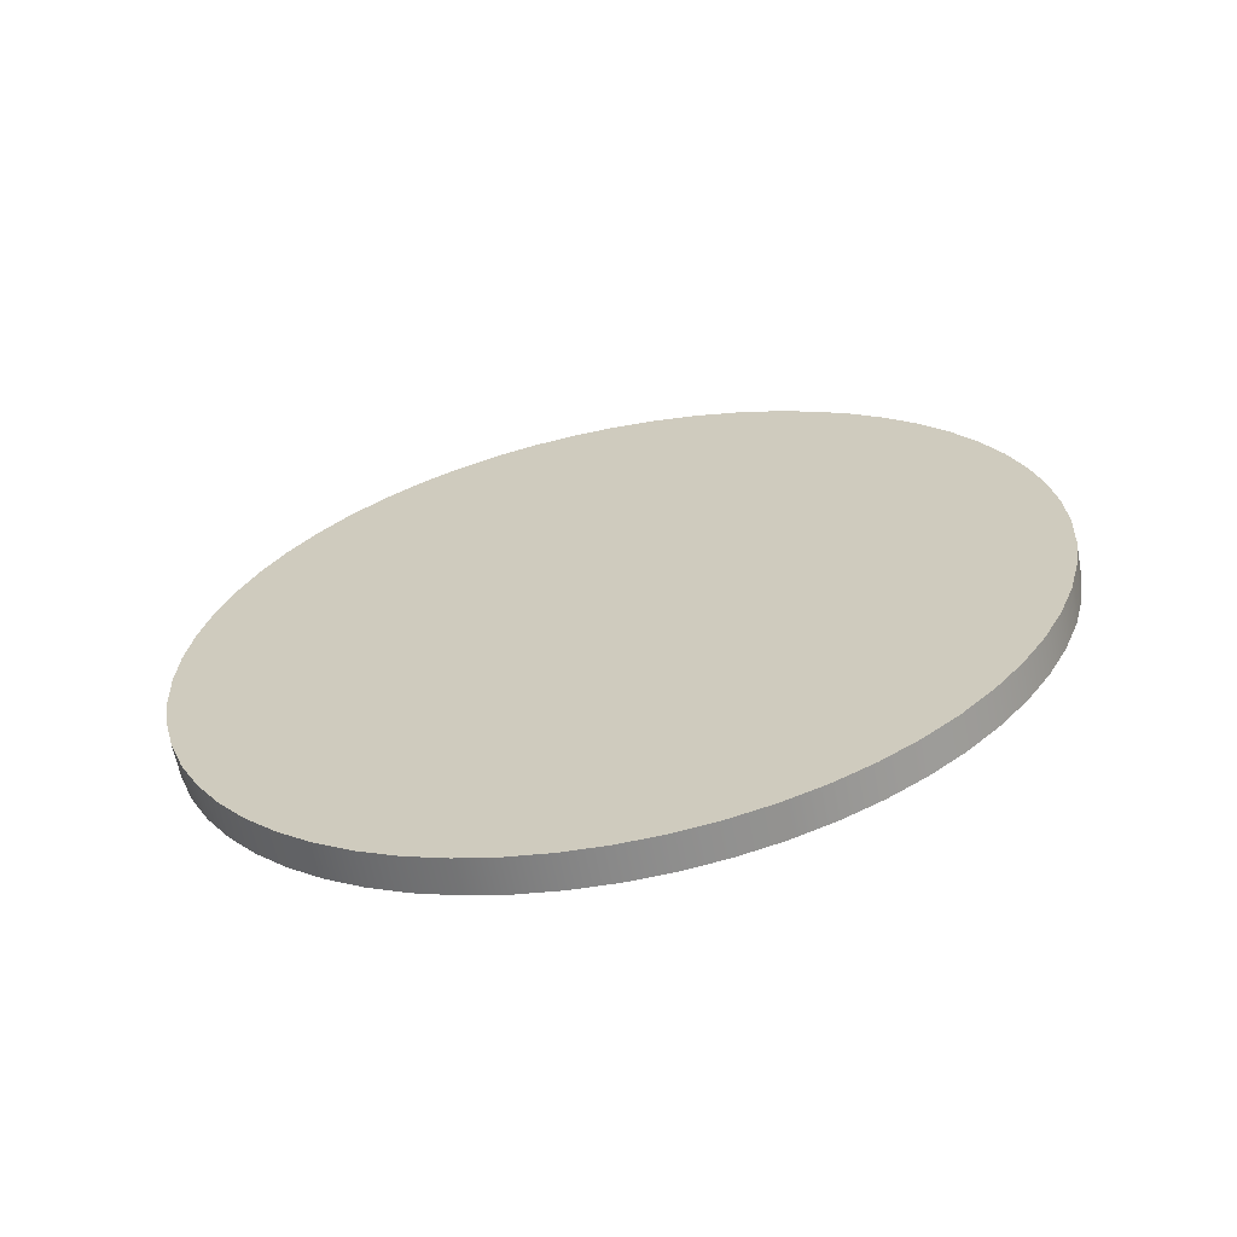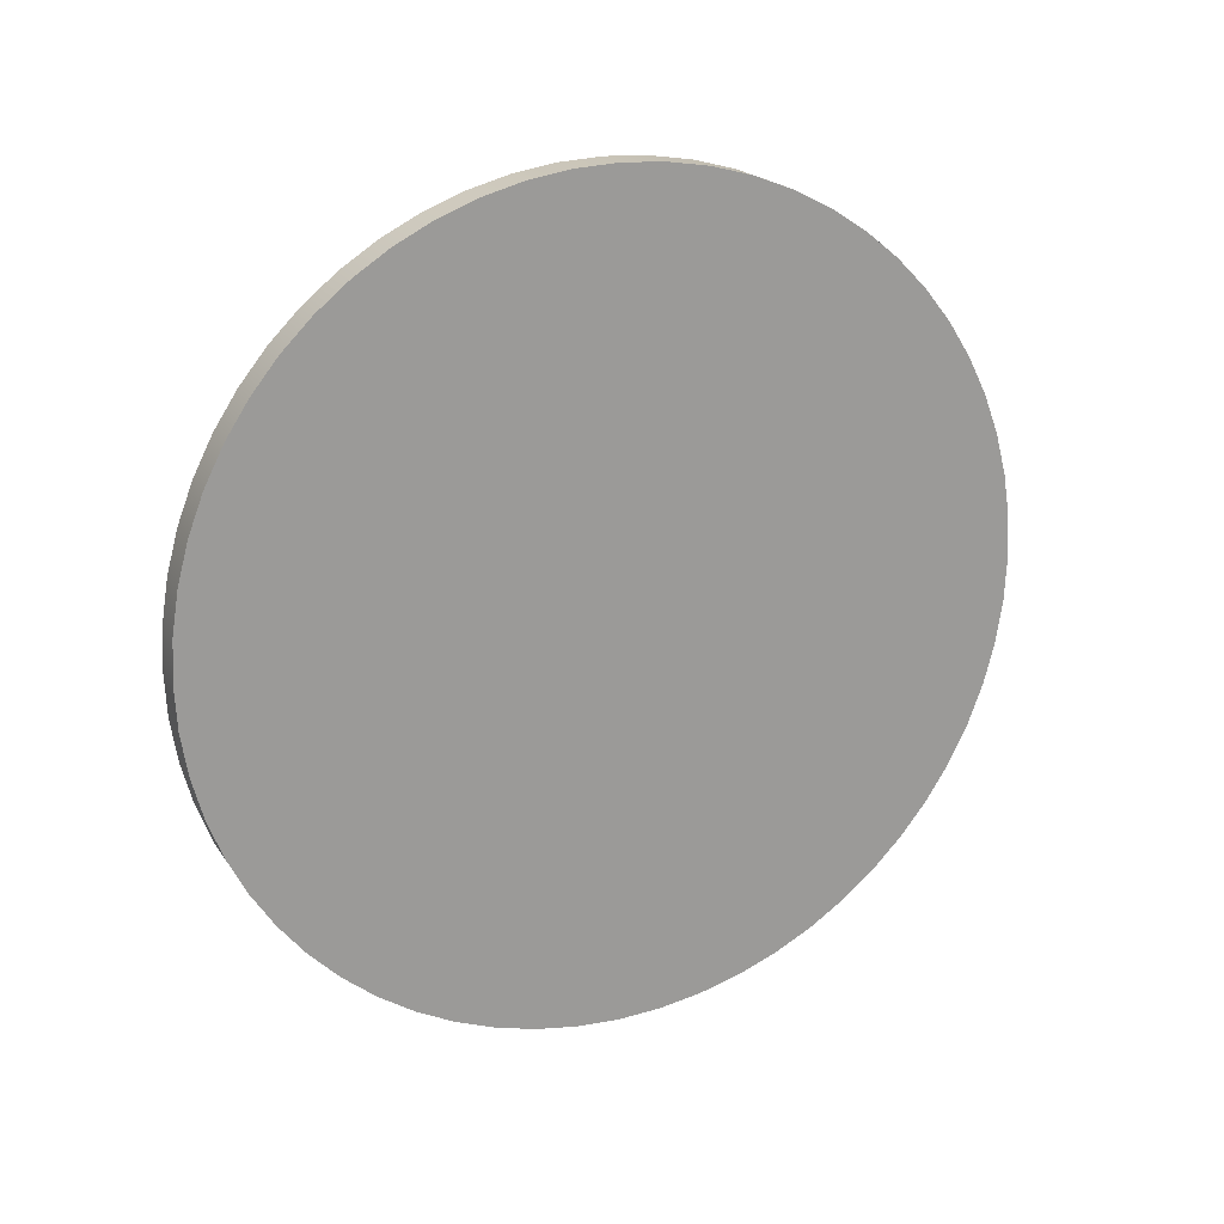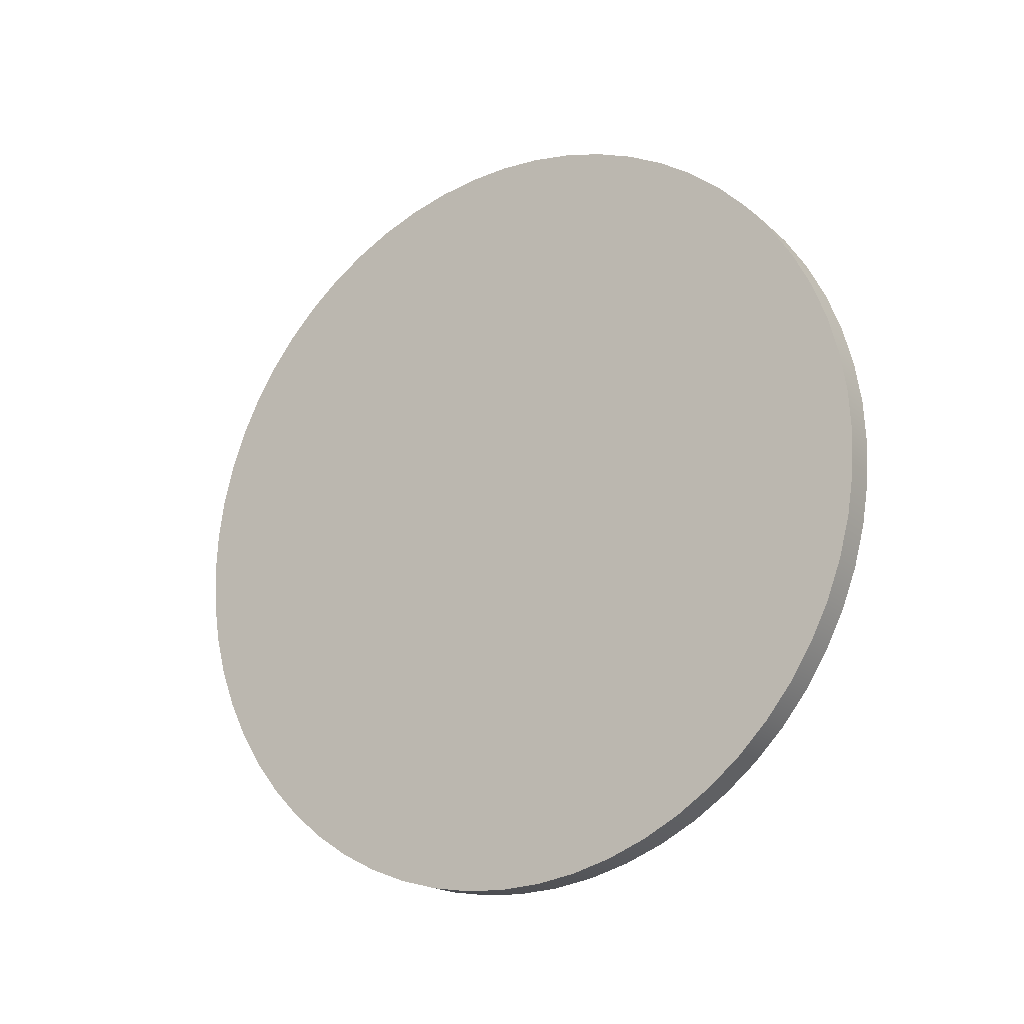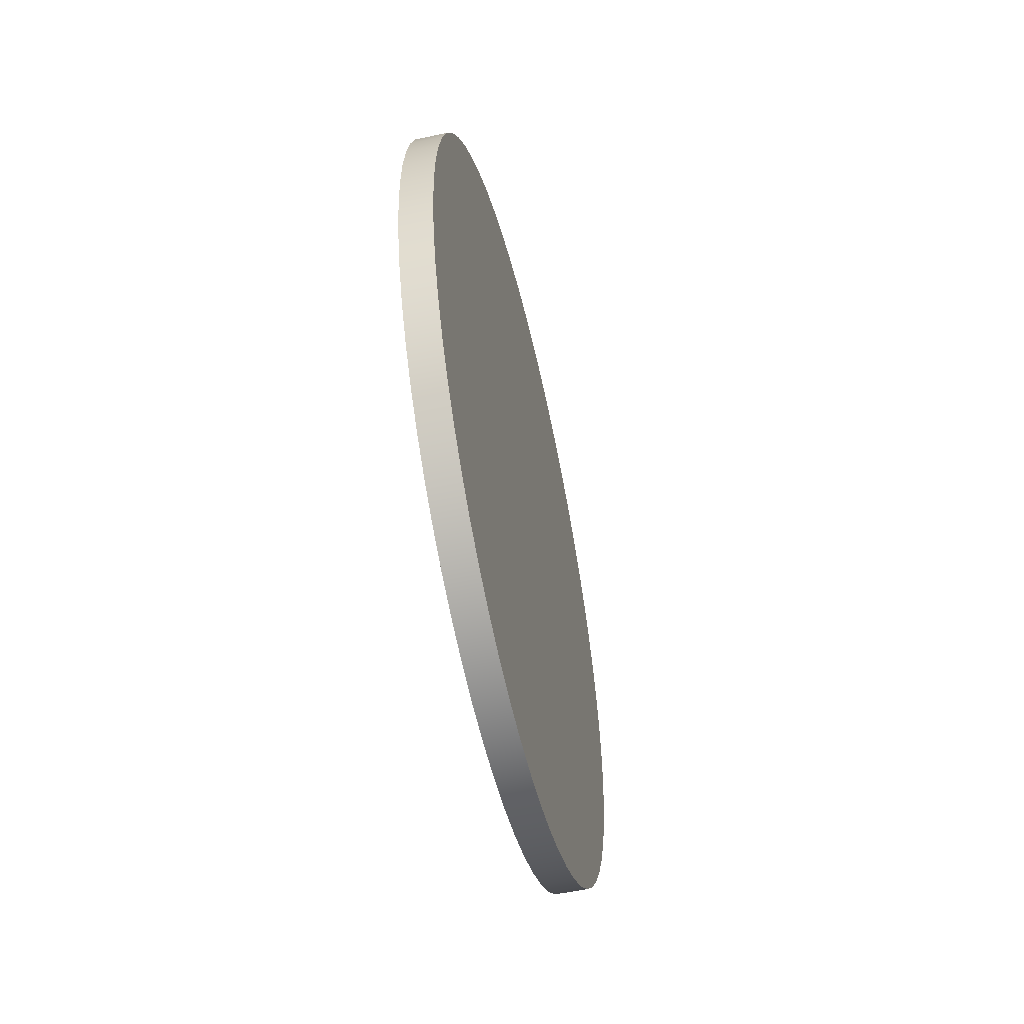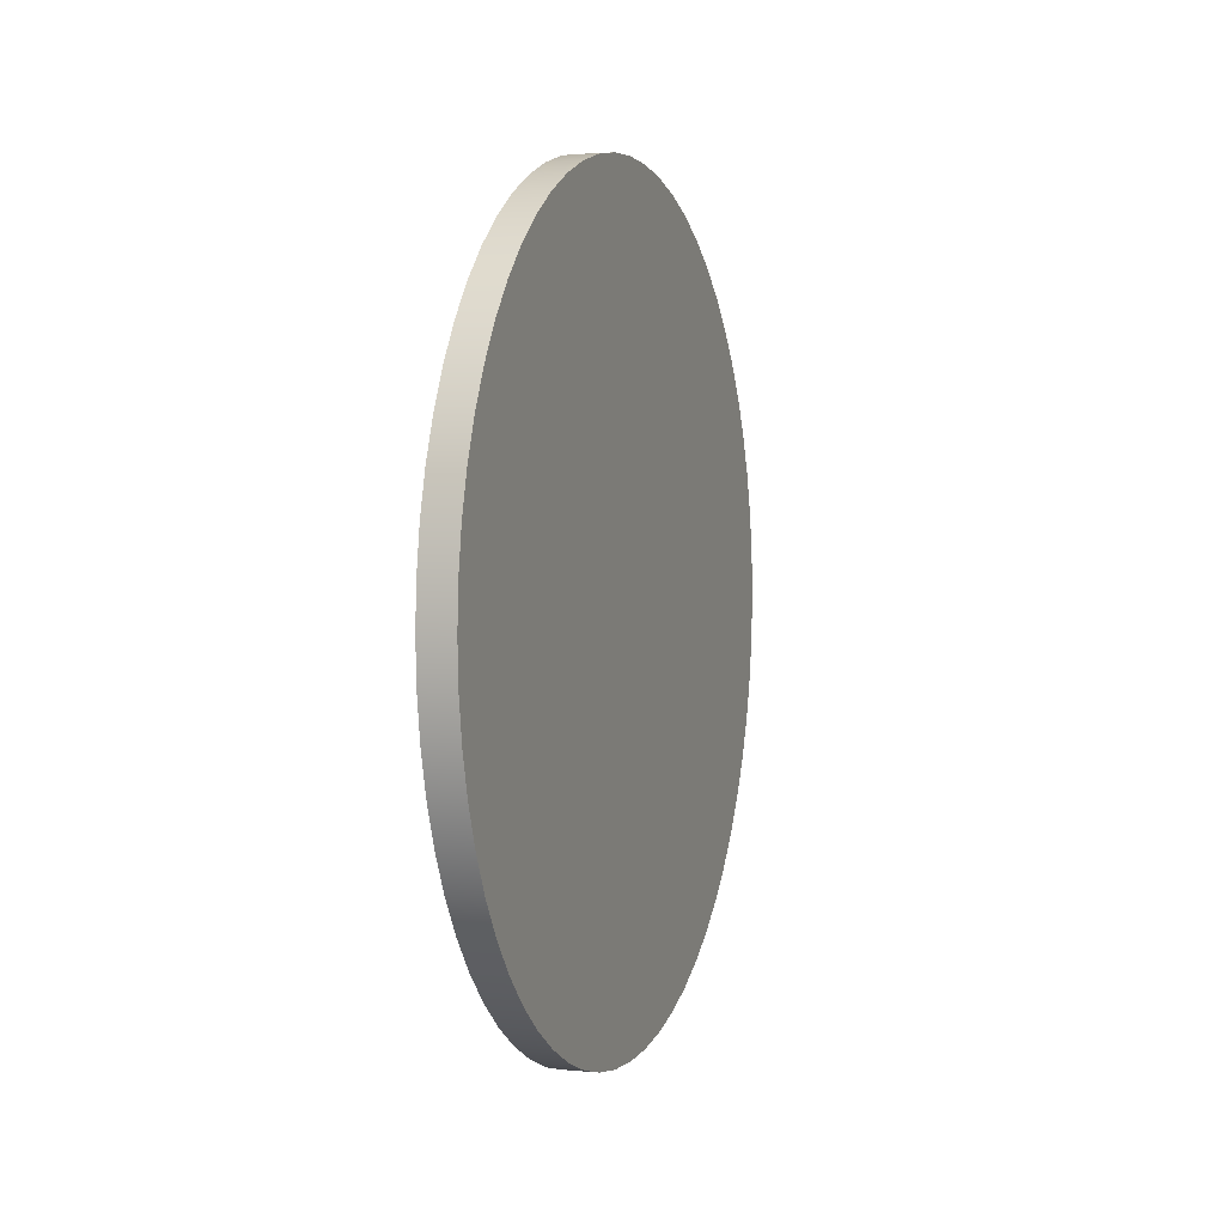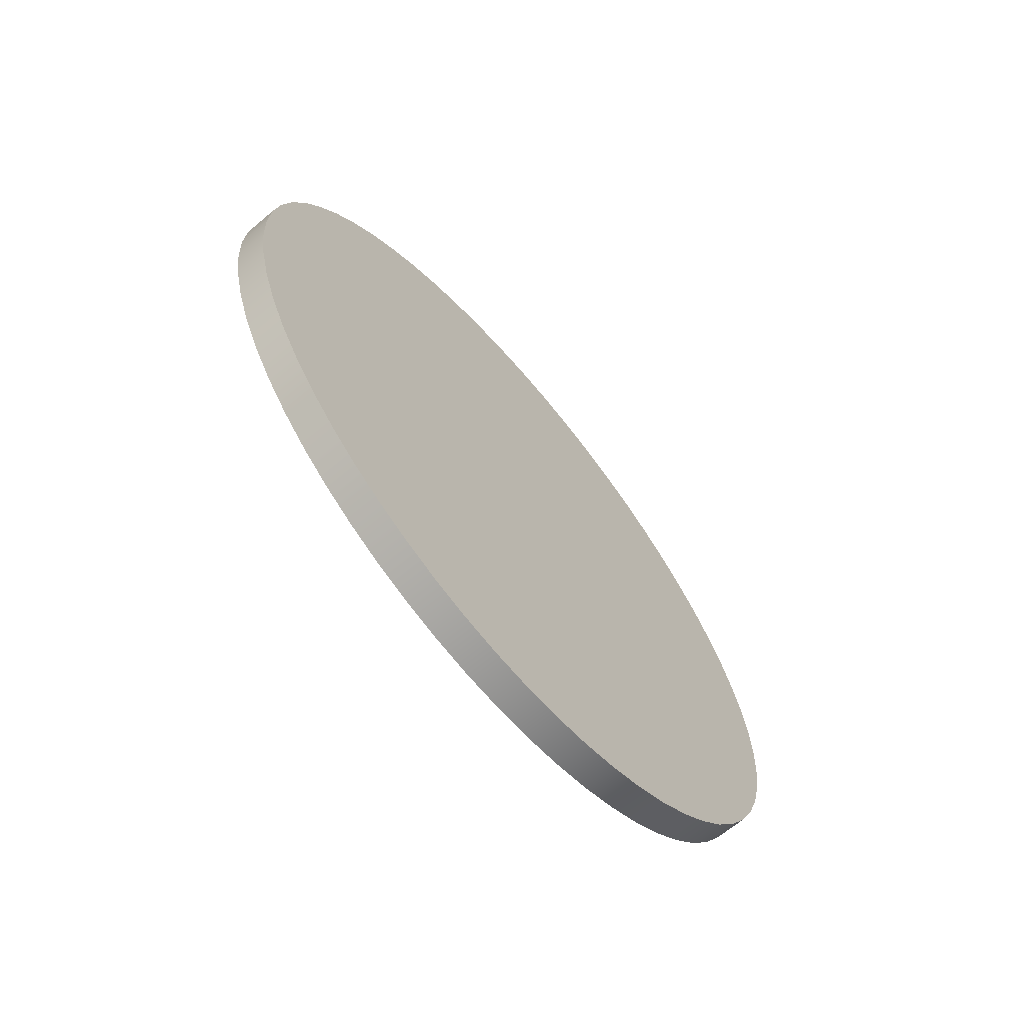
<metadata>
{"format":"obj","ext":"obj","renderer":"f3d","projection":"perspective","resolution":1024,"background":"white","views":[{"elev":-63.3,"azim":-78.8,"up":"+Y"},{"elev":20.1,"azim":66.1,"up":"+Y"},{"elev":-19.0,"azim":-56.2,"up":"+Z"},{"elev":-53.6,"azim":13.0,"up":"+Z"},{"elev":2.6,"azim":18.8,"up":"+Y"},{"elev":-66.0,"azim":40.0,"up":"+Z"}]}
</metadata>
<code>
v 0.2 -2.939e-16 2.4
v 0.2 0.2509 2.387
v 0.2 0.499 2.348
v 0.2 0.7416 2.283
v 0.2 0.9762 2.193
v 0.2 1.2 2.078
v 0.2 1.411 1.942
v 0.2 1.606 1.784
v 0.2 1.784 1.606
v 0.2 1.942 1.411
v 0.2 2.078 1.2
v 0.2 2.193 0.9762
v 0.2 2.283 0.7416
v 0.2 2.348 0.499
v 0.2 2.387 0.2509
v 0.2 2.4 -1.47e-16
v 0.2 2.387 -0.2509
v 0.2 2.348 -0.499
v 0.2 2.283 -0.7416
v 0.2 2.193 -0.9762
v 0.2 2.078 -1.2
v 0.2 1.942 -1.411
v 0.2 1.784 -1.606
v 0.2 1.606 -1.784
v 0.2 1.411 -1.942
v 0.2 1.2 -2.078
v 0.2 0.9762 -2.193
v 0.2 0.7416 -2.283
v 0.2 0.499 -2.348
v 0.2 0.2509 -2.387
v 0.2 0 -2.4
v 0.2 -0.2509 -2.387
v 0.2 -0.499 -2.348
v 0.2 -0.7416 -2.283
v 0.2 -0.9762 -2.193
v 0.2 -1.2 -2.078
v 0.2 -1.411 -1.942
v 0.2 -1.606 -1.784
v 0.2 -1.784 -1.606
v 0.2 -1.942 -1.411
v 0.2 -2.078 -1.2
v 0.2 -2.193 -0.9762
v 0.2 -2.283 -0.7416
v 0.2 -2.348 -0.499
v 0.2 -2.387 -0.2509
v 0.2 -2.4 -1.47e-16
v 0.2 -2.387 0.2509
v 0.2 -2.348 0.499
v 0.2 -2.283 0.7416
v 0.2 -2.193 0.9762
v 0.2 -2.078 1.2
v 0.2 -1.942 1.411
v 0.2 -1.784 1.606
v 0.2 -1.606 1.784
v 0.2 -1.411 1.942
v 0.2 -1.2 2.078
v 0.2 -0.9762 2.193
v 0.2 -0.7416 2.283
v 0.2 -0.499 2.348
v 0.2 -0.2509 2.387
v 0 -2.939e-16 2.4
v 0 -0.2509 2.387
v 0 -0.499 2.348
v 0 -0.7416 2.283
v 0 -0.9762 2.193
v 0 -1.2 2.078
v 0 -1.411 1.942
v 0 -1.606 1.784
v 0 -1.784 1.606
v 0 -1.942 1.411
v 0 -2.078 1.2
v 0 -2.193 0.9762
v 0 -2.283 0.7416
v 0 -2.348 0.499
v 0 -2.387 0.2509
v 0 -2.4 -1.47e-16
v 0 -2.387 -0.2509
v 0 -2.348 -0.499
v 0 -2.283 -0.7416
v 0 -2.193 -0.9762
v 0 -2.078 -1.2
v 0 -1.942 -1.411
v 0 -1.784 -1.606
v 0 -1.606 -1.784
v 0 -1.411 -1.942
v 0 -1.2 -2.078
v 0 -0.9762 -2.193
v 0 -0.7416 -2.283
v 0 -0.499 -2.348
v 0 -0.2509 -2.387
v 0 0 -2.4
v 0 0.2509 -2.387
v 0 0.499 -2.348
v 0 0.7416 -2.283
v 0 0.9762 -2.193
v 0 1.2 -2.078
v 0 1.411 -1.942
v 0 1.606 -1.784
v 0 1.784 -1.606
v 0 1.942 -1.411
v 0 2.078 -1.2
v 0 2.193 -0.9762
v 0 2.283 -0.7416
v 0 2.348 -0.499
v 0 2.387 -0.2509
v 0 2.4 -1.47e-16
v 0 2.387 0.2509
v 0 2.348 0.499
v 0 2.283 0.7416
v 0 2.193 0.9762
v 0 2.078 1.2
v 0 1.942 1.411
v 0 1.784 1.606
v 0 1.606 1.784
v 0 1.411 1.942
v 0 1.2 2.078
v 0 0.9762 2.193
v 0 0.7416 2.283
v 0 0.499 2.348
v 0 0.2509 2.387
v 0 -2.939e-16 2.4
v 0.2 -2.939e-16 2.4
v 0.2 -2.939e-16 2.4
v 0.2 -0.2509 2.387
v 0.2 -0.499 2.348
v 0.2 -0.7416 2.283
v 0.2 -0.9762 2.193
v 0.2 -1.2 2.078
v 0.2 -1.411 1.942
v 0.2 -1.606 1.784
v 0.2 -1.784 1.606
v 0.2 -1.942 1.411
v 0.2 -2.078 1.2
v 0.2 -2.193 0.9762
v 0.2 -2.283 0.7416
v 0.2 -2.348 0.499
v 0.2 -2.387 0.2509
v 0.2 -2.4 -1.47e-16
v 0.2 -2.387 -0.2509
v 0.2 -2.348 -0.499
v 0.2 -2.283 -0.7416
v 0.2 -2.193 -0.9762
v 0.2 -2.078 -1.2
v 0.2 -1.942 -1.411
v 0.2 -1.784 -1.606
v 0.2 -1.606 -1.784
v 0.2 -1.411 -1.942
v 0.2 -1.2 -2.078
v 0.2 -0.9762 -2.193
v 0.2 -0.7416 -2.283
v 0.2 -0.499 -2.348
v 0.2 -0.2509 -2.387
v 0.2 0 -2.4
v 0.2 0.2509 -2.387
v 0.2 0.499 -2.348
v 0.2 0.7416 -2.283
v 0.2 0.9762 -2.193
v 0.2 1.2 -2.078
v 0.2 1.411 -1.942
v 0.2 1.606 -1.784
v 0.2 1.784 -1.606
v 0.2 1.942 -1.411
v 0.2 2.078 -1.2
v 0.2 2.193 -0.9762
v 0.2 2.283 -0.7416
v 0.2 2.348 -0.499
v 0.2 2.387 -0.2509
v 0.2 2.4 -1.47e-16
v 0.2 2.387 0.2509
v 0.2 2.348 0.499
v 0.2 2.283 0.7416
v 0.2 2.193 0.9762
v 0.2 2.078 1.2
v 0.2 1.942 1.411
v 0.2 1.784 1.606
v 0.2 1.606 1.784
v 0.2 1.411 1.942
v 0.2 1.2 2.078
v 0.2 0.9762 2.193
v 0.2 0.7416 2.283
v 0.2 0.499 2.348
v 0.2 0.2509 2.387
v 0 -2.939e-16 2.4
v 0 0.2509 2.387
v 0 0.499 2.348
v 0 0.7416 2.283
v 0 0.9762 2.193
v 0 1.2 2.078
v 0 1.411 1.942
v 0 1.606 1.784
v 0 1.784 1.606
v 0 1.942 1.411
v 0 2.078 1.2
v 0 2.193 0.9762
v 0 2.283 0.7416
v 0 2.348 0.499
v 0 2.387 0.2509
v 0 2.4 -1.47e-16
v 0 2.387 -0.2509
v 0 2.348 -0.499
v 0 2.283 -0.7416
v 0 2.193 -0.9762
v 0 2.078 -1.2
v 0 1.942 -1.411
v 0 1.784 -1.606
v 0 1.606 -1.784
v 0 1.411 -1.942
v 0 1.2 -2.078
v 0 0.9762 -2.193
v 0 0.7416 -2.283
v 0 0.499 -2.348
v 0 0.2509 -2.387
v 0 0 -2.4
v 0 -0.2509 -2.387
v 0 -0.499 -2.348
v 0 -0.7416 -2.283
v 0 -0.9762 -2.193
v 0 -1.2 -2.078
v 0 -1.411 -1.942
v 0 -1.606 -1.784
v 0 -1.784 -1.606
v 0 -1.942 -1.411
v 0 -2.078 -1.2
v 0 -2.193 -0.9762
v 0 -2.283 -0.7416
v 0 -2.348 -0.499
v 0 -2.387 -0.2509
v 0 -2.4 -1.47e-16
v 0 -2.387 0.2509
v 0 -2.348 0.499
v 0 -2.283 0.7416
v 0 -2.193 0.9762
v 0 -2.078 1.2
v 0 -1.942 1.411
v 0 -1.784 1.606
v 0 -1.606 1.784
v 0 -1.411 1.942
v 0 -1.2 2.078
v 0 -0.9762 2.193
v 0 -0.7416 2.283
v 0 -0.499 2.348
v 0 -0.2509 2.387
g 154f5066-e2c2-11ea-88b3-54bf646e7e1f
f 2 120 1
f 1 120 121
f 122 61 60
f 60 61 62
f 60 62 59
f 59 62 63
f 59 63 58
f 58 63 64
f 58 64 57
f 57 64 65
f 57 65 56
f 56 65 66
f 56 66 55
f 55 66 67
f 55 67 54
f 54 67 68
f 54 68 53
f 53 68 69
f 53 69 52
f 52 69 70
f 52 70 51
f 51 70 71
f 51 71 50
f 50 71 72
f 50 72 49
f 49 72 73
f 49 73 48
f 48 73 74
f 48 74 47
f 47 74 75
f 47 75 46
f 46 75 76
f 46 76 45
f 45 76 77
f 45 77 44
f 44 77 78
f 44 78 43
f 43 78 79
f 43 79 42
f 42 79 80
f 42 80 41
f 41 80 81
f 41 81 40
f 40 81 82
f 40 82 39
f 39 82 83
f 39 83 38
f 38 83 84
f 38 84 37
f 37 84 85
f 37 85 36
f 36 85 86
f 36 86 35
f 35 86 87
f 35 87 34
f 34 87 88
f 34 88 33
f 33 88 89
f 33 89 32
f 32 89 90
f 32 90 31
f 31 90 91
f 31 91 30
f 30 91 92
f 30 92 29
f 29 92 93
f 29 93 28
f 28 93 94
f 28 94 27
f 27 94 95
f 27 95 26
f 26 95 96
f 26 96 25
f 25 96 97
f 25 97 24
f 24 97 98
f 24 98 23
f 23 98 99
f 23 99 22
f 22 99 100
f 22 100 21
f 21 100 101
f 21 101 20
f 20 101 102
f 20 102 19
f 19 102 103
f 19 103 18
f 18 103 104
f 18 104 17
f 17 104 105
f 17 105 16
f 16 105 106
f 16 106 15
f 15 106 107
f 15 107 14
f 14 107 108
f 14 108 13
f 13 108 109
f 13 109 12
f 12 109 110
f 12 110 11
f 11 110 111
f 11 111 10
f 10 111 112
f 10 112 9
f 9 112 113
f 9 113 8
f 8 113 114
f 8 114 7
f 7 114 115
f 7 115 6
f 6 115 116
f 6 116 5
f 5 116 117
f 5 117 4
f 4 117 118
f 4 118 3
f 3 118 119
f 3 119 2
f 2 119 120
g 154f778a-e2c2-11ea-a501-54bf646e7e1f
f 124 152 123
f 123 152 153
f 123 153 182
f 182 153 154
f 182 154 181
f 181 154 155
f 181 155 180
f 180 155 156
f 180 156 179
f 179 156 157
f 179 157 178
f 178 157 158
f 178 158 177
f 177 158 159
f 177 159 176
f 176 159 160
f 176 160 175
f 175 160 161
f 175 161 174
f 174 161 162
f 174 162 173
f 173 162 163
f 173 163 172
f 172 163 164
f 172 164 171
f 171 164 165
f 171 165 170
f 170 165 166
f 170 166 169
f 169 166 167
f 169 167 168
f 152 124 151
f 151 124 125
f 151 125 150
f 150 125 126
f 150 126 149
f 149 126 127
f 149 127 148
f 148 127 128
f 148 128 147
f 147 128 129
f 147 129 146
f 146 129 130
f 146 130 145
f 145 130 131
f 145 131 144
f 144 131 132
f 144 132 143
f 143 132 133
f 143 133 142
f 142 133 134
f 142 134 141
f 141 134 135
f 141 135 140
f 140 135 136
f 140 136 139
f 139 136 137
f 139 137 138
g 154f778b-e2c2-11ea-b818-54bf646e7e1f
f 184 212 183
f 183 212 213
f 183 213 242
f 242 213 214
f 242 214 241
f 241 214 215
f 241 215 240
f 240 215 216
f 240 216 239
f 239 216 217
f 239 217 238
f 238 217 218
f 238 218 237
f 237 218 219
f 237 219 236
f 236 219 220
f 236 220 235
f 235 220 221
f 235 221 234
f 234 221 222
f 234 222 233
f 233 222 223
f 233 223 232
f 232 223 224
f 232 224 231
f 231 224 225
f 231 225 230
f 230 225 226
f 230 226 229
f 229 226 227
f 229 227 228
f 212 184 211
f 211 184 185
f 211 185 210
f 210 185 186
f 210 186 209
f 209 186 187
f 209 187 208
f 208 187 188
f 208 188 207
f 207 188 189
f 207 189 206
f 206 189 190
f 206 190 205
f 205 190 191
f 205 191 204
f 204 191 192
f 204 192 203
f 203 192 193
f 203 193 202
f 202 193 194
f 202 194 201
f 201 194 195
f 201 195 200
f 200 195 196
f 200 196 199
f 199 196 197
f 199 197 198

</code>
